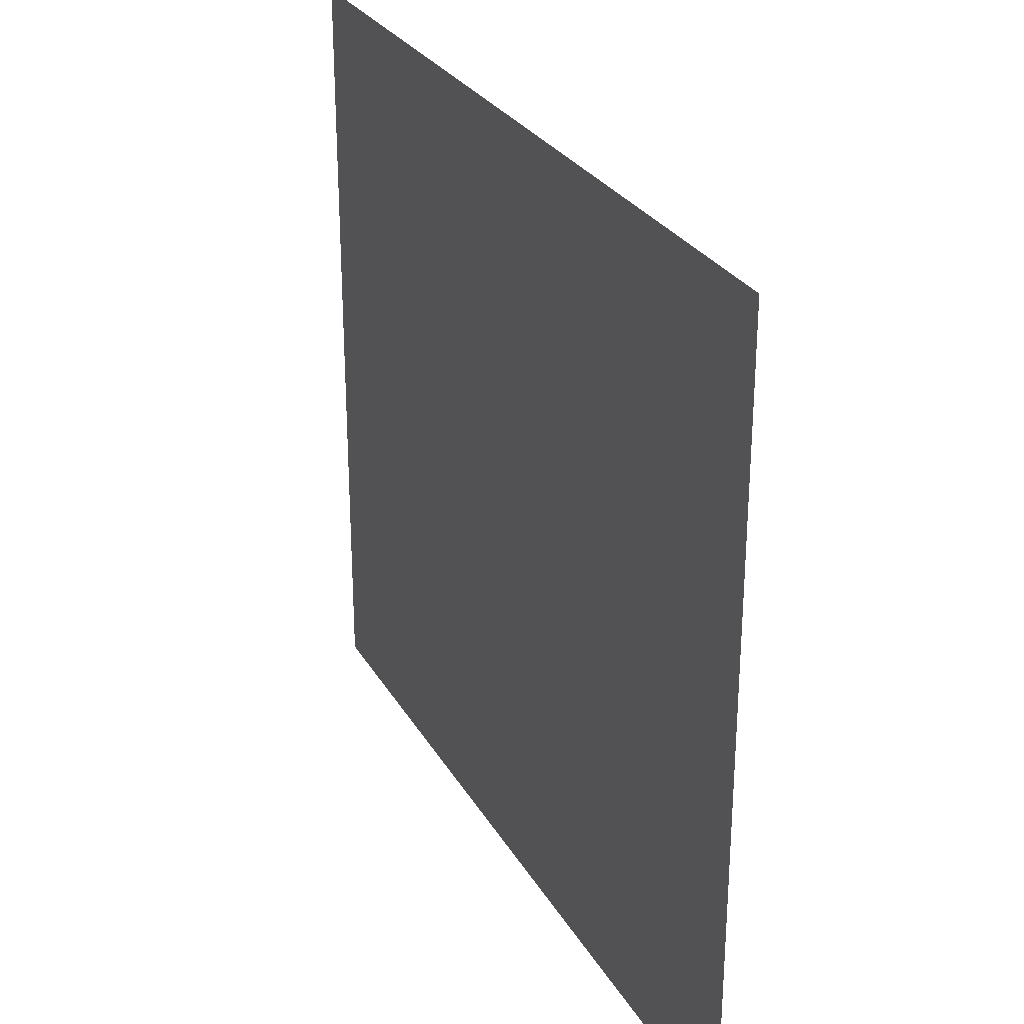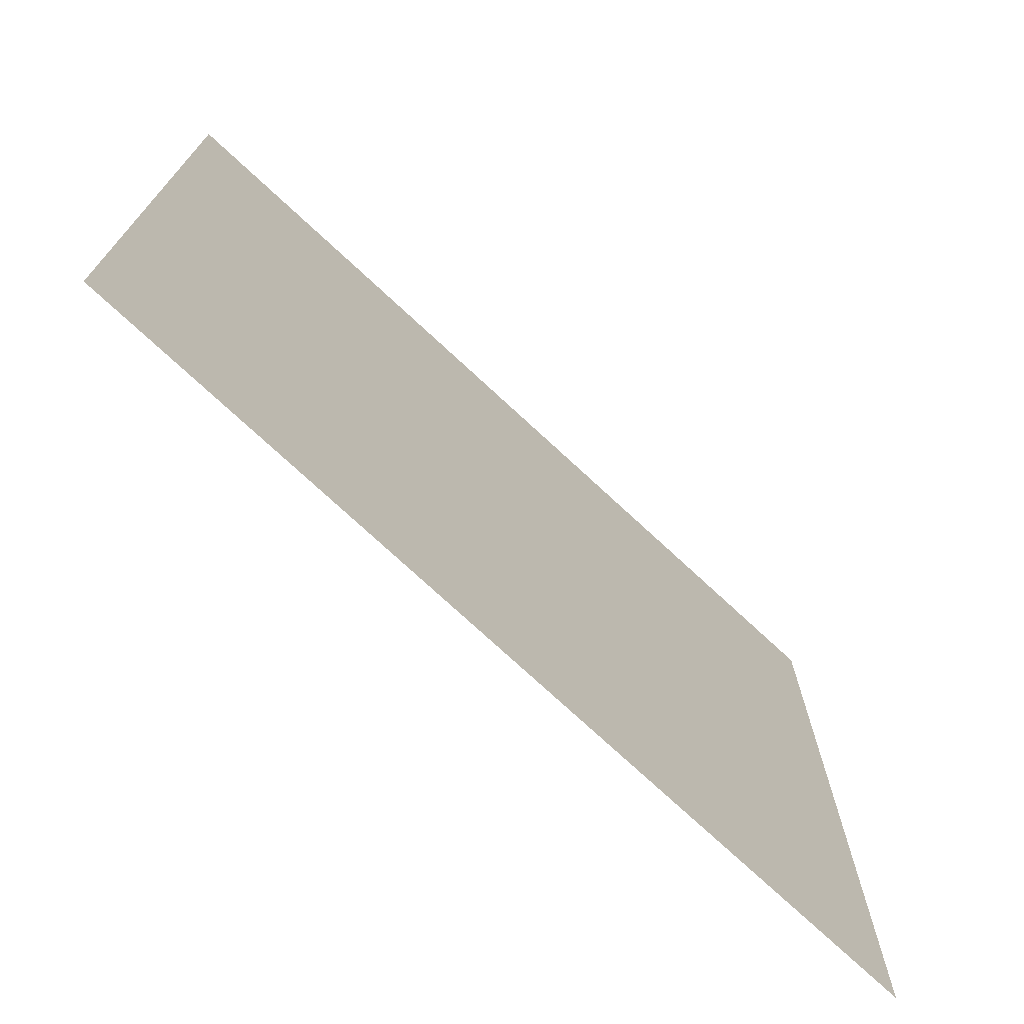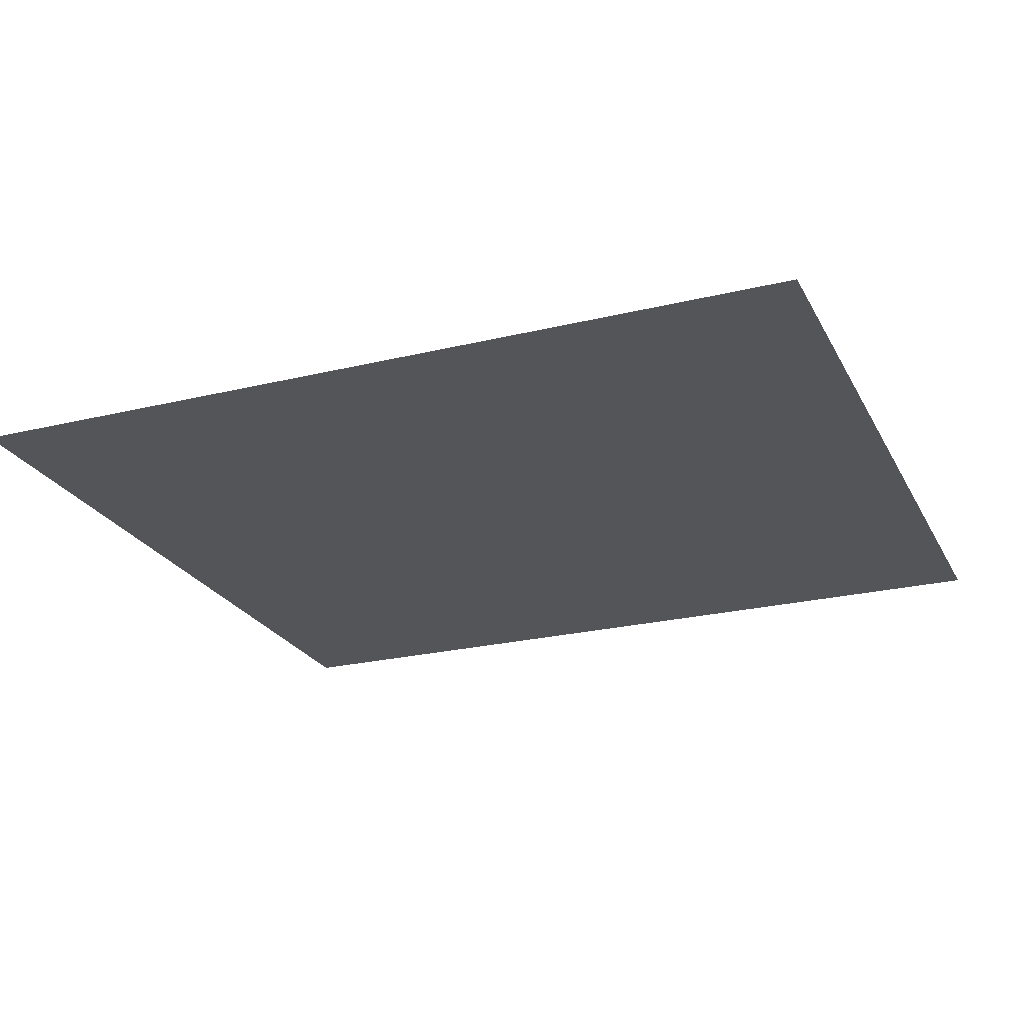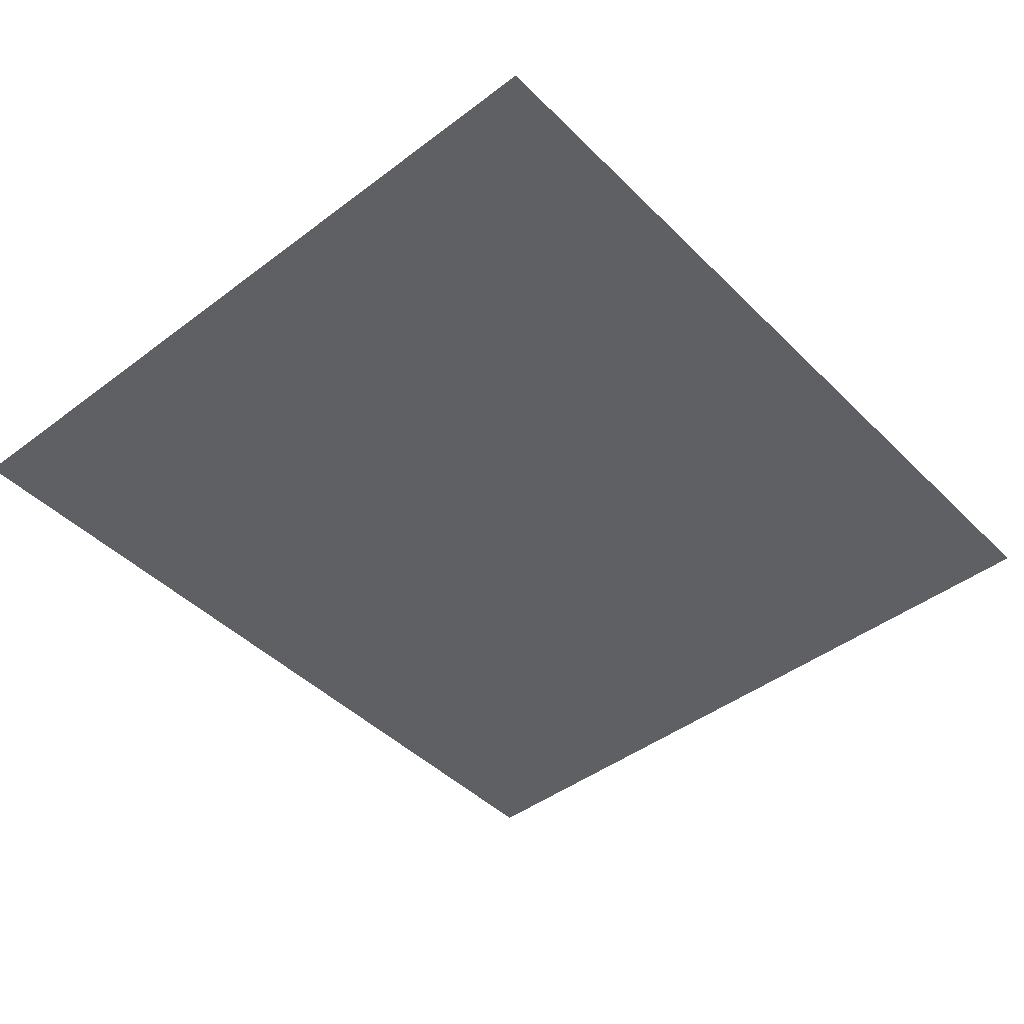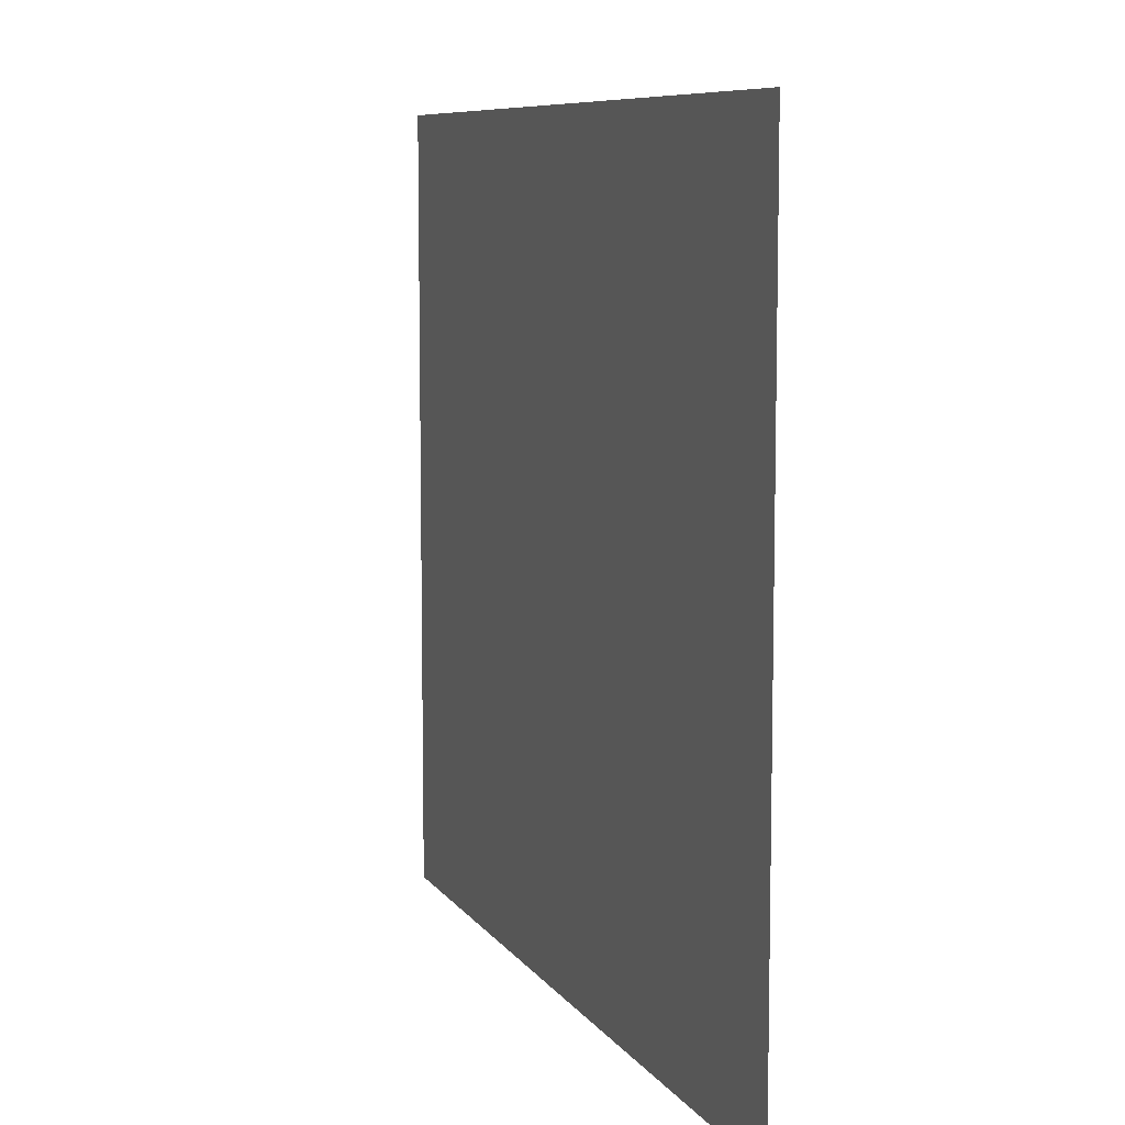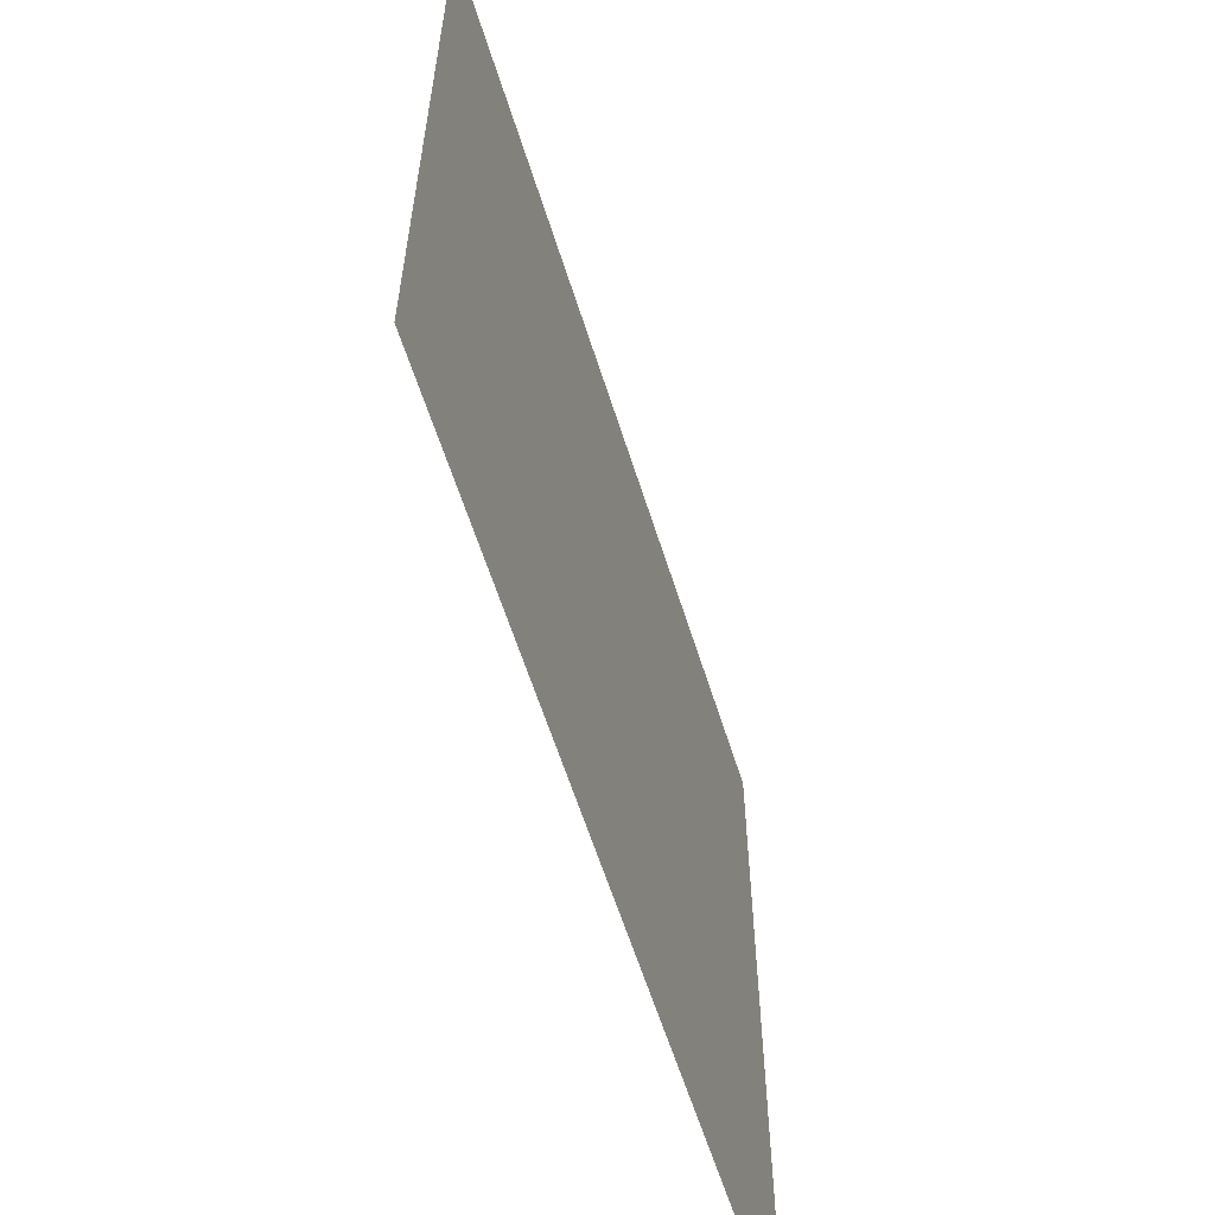
<metadata>
{"format":"obj","ext":"obj","renderer":"f3d","projection":"perspective","resolution":1024,"background":"white","views":[{"elev":27.9,"azim":65.6,"up":"+Y"},{"elev":-72.8,"azim":-43.1,"up":"+Y"},{"elev":-24.2,"azim":22.2,"up":"+Z"},{"elev":-44.9,"azim":131.3,"up":"+Z"},{"elev":8.3,"azim":-109.6,"up":"+Y"},{"elev":-60.5,"azim":-72.8,"up":"+Y"}]}
</metadata>
<code>
o FridgeDrawer1_20_FridgeDrawer1D2_1_GeomSubset_0
v 0.01054 0.03582 -0.7781
v 0.01053 0.03582 -0.7781
v 0.01054 0.03583 -0.7781
v 0.01053 0.03583 -0.7781
v 0.01054 0.03582 -0.7781
v 0.01053 0.03582 -0.7781
v 0.01054 0.03583 -0.7781
v 0.01053 0.03583 -0.7781
v 0.01054 0.03582 -0.7781
v 0.01053 0.03582 -0.7781
v 0.01054 0.03583 -0.7781
v 0.01053 0.03583 -0.7781
v 0.01054 0.03582 -0.7781
v 0.01053 0.03582 -0.7781
v 0.01054 0.03583 -0.7781
v 0.01053 0.03583 -0.7781
v 0.01054 0.03582 -0.7781
v 0.01053 0.03582 -0.7781
v 0.01054 0.03583 -0.7781
v 0.01053 0.03583 -0.7781
v 0.01054 0.03582 -0.7781
v 0.01053 0.03582 -0.7781
v 0.01054 0.03583 -0.7781
v 0.01053 0.03583 -0.7781
v 0.01054 0.03582 -0.7781
v 0.01053 0.03582 -0.7781
v 0.01054 0.03583 -0.7781
v 0.01053 0.03583 -0.7781
v 0.02266 0.1949 -0.2021
v -0.4694 0.1949 -0.2021
v 0.02266 -0.2255 -0.2021
v -0.4694 -0.2255 -0.2021
v -0.1765 0.1949 -0.2021
v -0.1062 0.1949 -0.2021
v -0.3406 0.1949 -0.2021
v -0.2702 0.1949 -0.2021
v -0.1765 -0.245 -0.2021
v -0.1065 -0.2409 -0.2021
v -0.3403 -0.2409 -0.2021
v -0.2702 -0.245 -0.2021
v -0.1062 0.1949 -0.3984
v 0.02266 0.1949 -0.3984
v -0.3406 0.1949 -0.3984
v -0.4694 0.1949 -0.3984
v -0.2702 0.1949 -0.3984
v -0.1765 0.1949 -0.3984
v 0.01405 0.1867 -0.2021
v -0.4608 0.1867 -0.2021
v 0.01405 -0.2184 -0.2021
v -0.4608 -0.2184 -0.2021
v -0.1765 0.1867 -0.2021
v -0.1062 0.1867 -0.2021
v -0.3406 0.1867 -0.2021
v -0.2702 0.1867 -0.2021
v -0.1768 -0.2369 -0.2021
v -0.1073 -0.2328 -0.2021
v -0.3395 -0.2328 -0.2021
v -0.27 -0.2369 -0.2021
v 0.01405 0.1867 -0.3907
v -0.4608 0.1867 -0.3907
v -0.1765 0.1867 -0.3907
v -0.1062 0.1867 -0.3907
v -0.3406 0.1867 -0.3907
v -0.2702 0.1867 -0.3907
v 0.02266 0.1949 -0.2094
v -0.1062 0.1949 -0.2094
v 0.02266 -0.2255 -0.2094
v -0.1065 -0.2409 -0.2094
v -0.4694 -0.2255 -0.2094
v -0.3403 -0.2409 -0.2094
v -0.4694 0.1949 -0.2094
v -0.3406 0.1949 -0.2094
v -0.2702 -0.245 -0.2094
v -0.1765 -0.245 -0.2094
v -0.1765 0.1949 -0.2094
v -0.2702 0.1949 -0.2094
v -0.27 -0.2369 -0.2094
v -0.3395 -0.2328 -0.2094
v -0.4608 -0.2184 -0.2094
v -0.4608 0.1867 -0.2094
v -0.3406 0.1867 -0.2094
v -0.2702 0.1867 -0.2094
v -0.1765 0.1867 -0.2094
v -0.1062 0.1867 -0.2094
v 0.01405 0.1867 -0.2094
v 0.01405 -0.2184 -0.2094
v -0.1073 -0.2328 -0.2094
v -0.1768 -0.2369 -0.2094
v 0.02384 0.196 -0.2036
v -0.4706 0.196 -0.2036
v 0.02384 -0.2265 -0.2036
v -0.4706 -0.2265 -0.2036
v -0.1765 0.196 -0.2036
v -0.1062 0.196 -0.2036
v -0.3406 0.196 -0.2036
v -0.2702 0.196 -0.2036
v -0.1765 -0.2462 -0.2036
v -0.1064 -0.242 -0.2036
v -0.3404 -0.242 -0.2036
v -0.2703 -0.2462 -0.2036
v 0.02384 0.196 -0.2079
v -0.1062 0.196 -0.2079
v 0.02384 -0.2265 -0.2079
v -0.1064 -0.242 -0.2079
v -0.4706 -0.2265 -0.2079
v -0.3404 -0.242 -0.2079
v -0.4706 0.196 -0.2079
v -0.3406 0.196 -0.2079
v -0.2703 -0.2462 -0.2079
v -0.1765 -0.2462 -0.2079
v -0.1765 0.196 -0.2079
v -0.2702 0.196 -0.2079
v -0.1065 -0.2409 -0.3677
v -0.1065 -0.2102 -0.3984
v 0.02266 -0.2255 -0.3677
v 0.02266 -0.1949 -0.3984
v -0.3403 -0.2102 -0.3984
v -0.3403 -0.2409 -0.3677
v -0.4694 -0.1949 -0.3984
v -0.4694 -0.2255 -0.3677
v -0.1765 -0.2144 -0.3984
v -0.1765 -0.245 -0.3677
v -0.2702 -0.245 -0.3677
v -0.2702 -0.2144 -0.3984
v 0.01405 -0.1877 -0.3907
v 0.01405 -0.2184 -0.36
v -0.4608 -0.2184 -0.36
v -0.4608 -0.1877 -0.3907
v -0.1768 -0.2062 -0.3907
v -0.1768 -0.2369 -0.36
v -0.1073 -0.2328 -0.36
v -0.1072 -0.2021 -0.3907
v -0.3395 -0.2021 -0.3907
v -0.3395 -0.2328 -0.36
v -0.27 -0.2062 -0.3907
v -0.27 -0.2369 -0.36
v -0.3403 -0.222 -0.396
v -0.2702 -0.2261 -0.396
v -0.3403 -0.2319 -0.3894
v -0.2702 -0.2361 -0.3894
v -0.3403 -0.2386 -0.3794
v -0.2702 -0.2427 -0.3794
v -0.1765 -0.2261 -0.396
v -0.1065 -0.222 -0.396
v -0.1765 -0.2361 -0.3894
v -0.1065 -0.2319 -0.3894
v -0.1765 -0.2427 -0.3794
v -0.1065 -0.2386 -0.3794
v -0.4694 -0.2066 -0.396
v -0.4694 -0.2165 -0.3894
v -0.4694 -0.2232 -0.3794
v 0.02266 -0.2066 -0.396
v 0.02266 -0.2165 -0.3894
v 0.02266 -0.2232 -0.3794
v 0.01405 -0.1994 -0.3883
v -0.1072 -0.2139 -0.3883
v 0.01405 -0.2094 -0.3817
v -0.1073 -0.2238 -0.3817
v 0.01405 -0.216 -0.3718
v -0.1073 -0.2305 -0.3718
v -0.3395 -0.2139 -0.3883
v -0.4608 -0.1994 -0.3883
v -0.3395 -0.2238 -0.3817
v -0.4608 -0.2094 -0.3817
v -0.3395 -0.2305 -0.3718
v -0.4608 -0.216 -0.3718
v -0.1768 -0.218 -0.3883
v -0.27 -0.218 -0.3883
v -0.1768 -0.2279 -0.3817
v -0.27 -0.2279 -0.3817
v -0.1768 -0.2346 -0.3718
v -0.27 -0.2346 -0.3718
f 1 2 4 3

</code>
